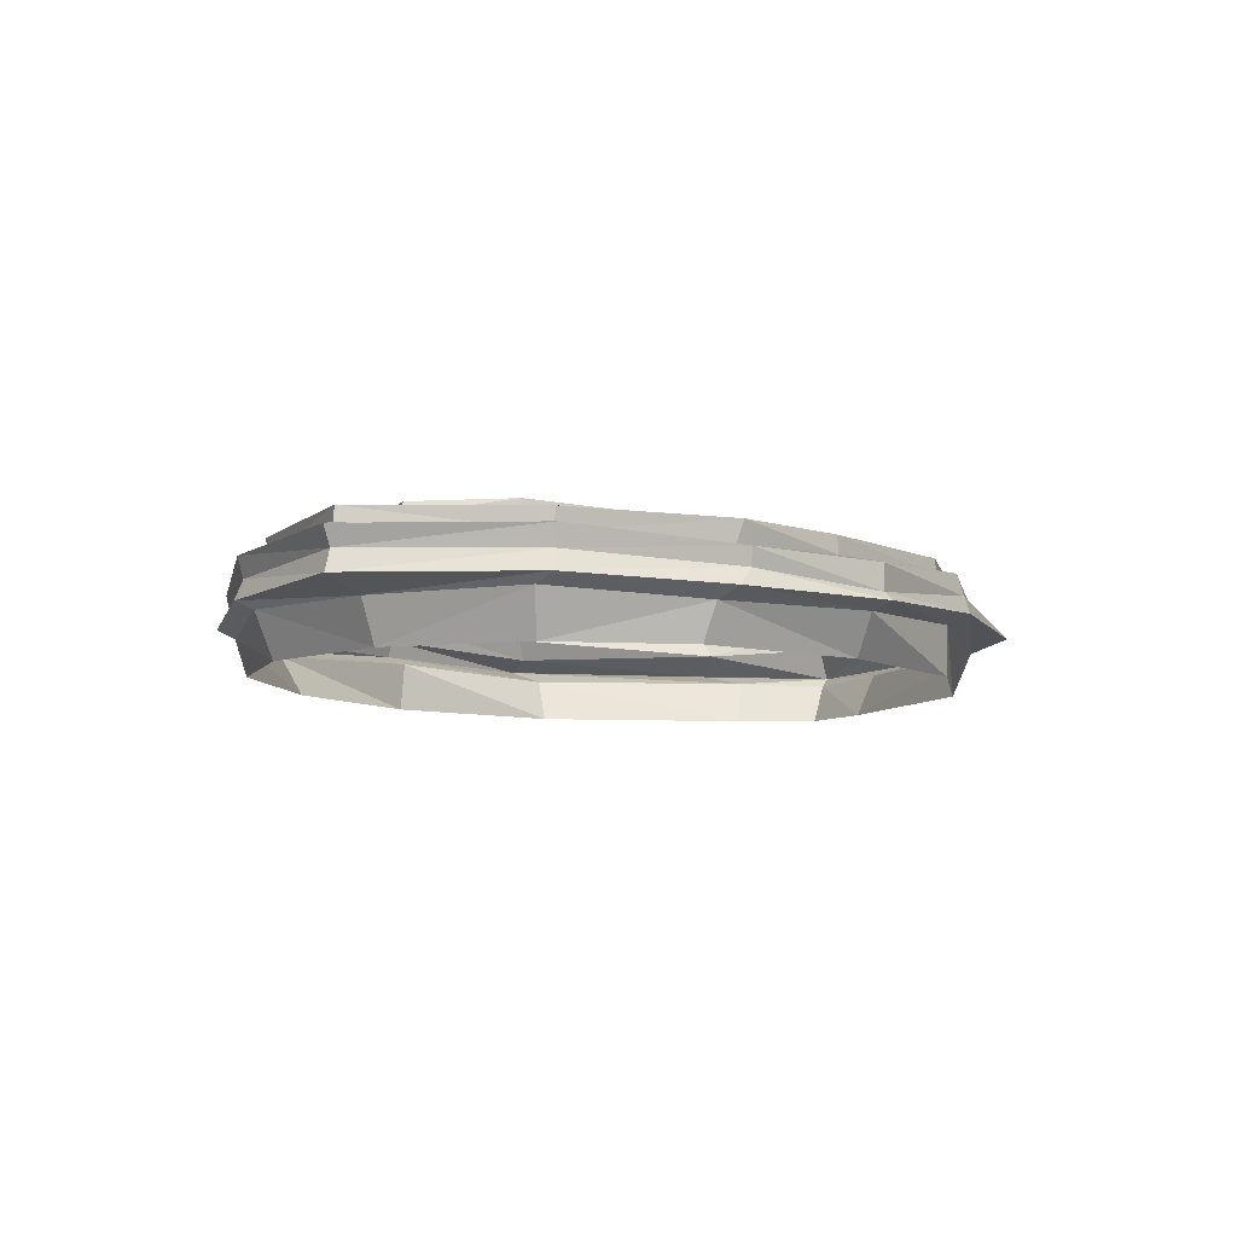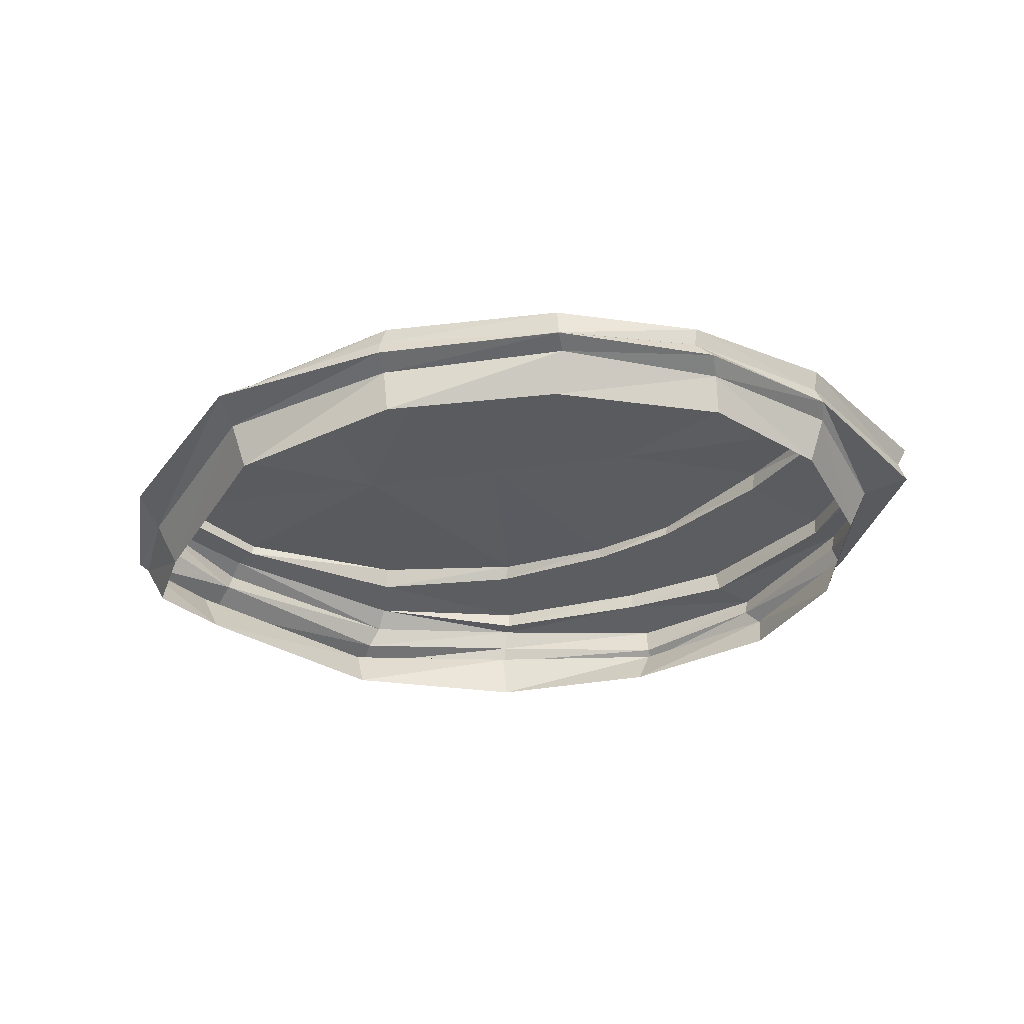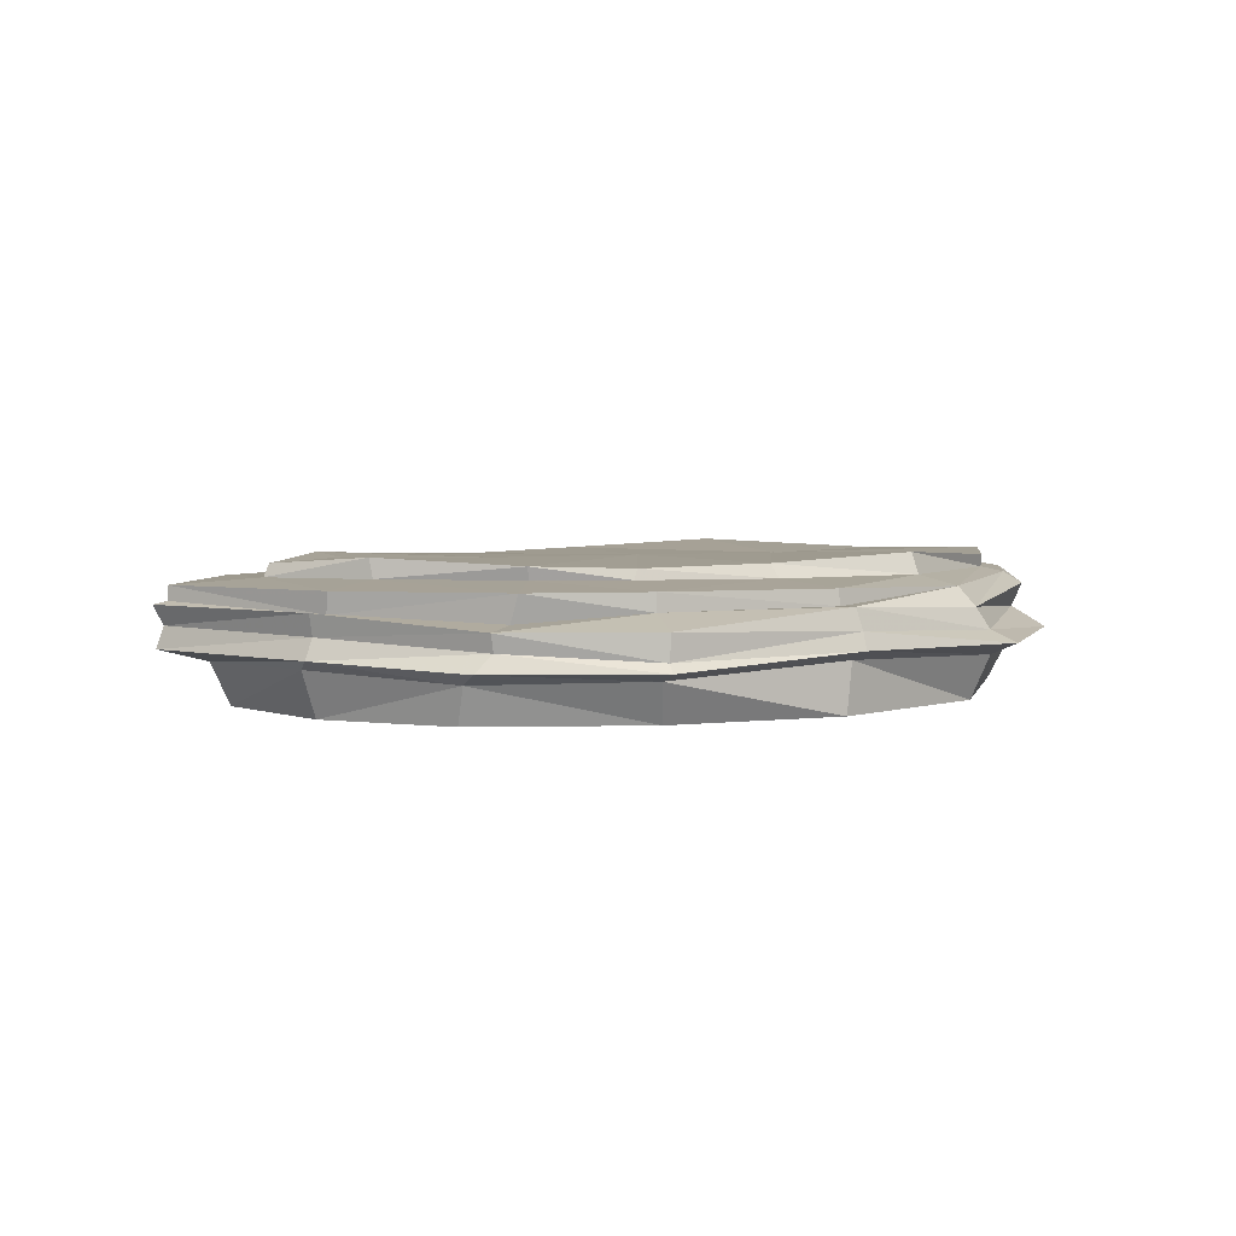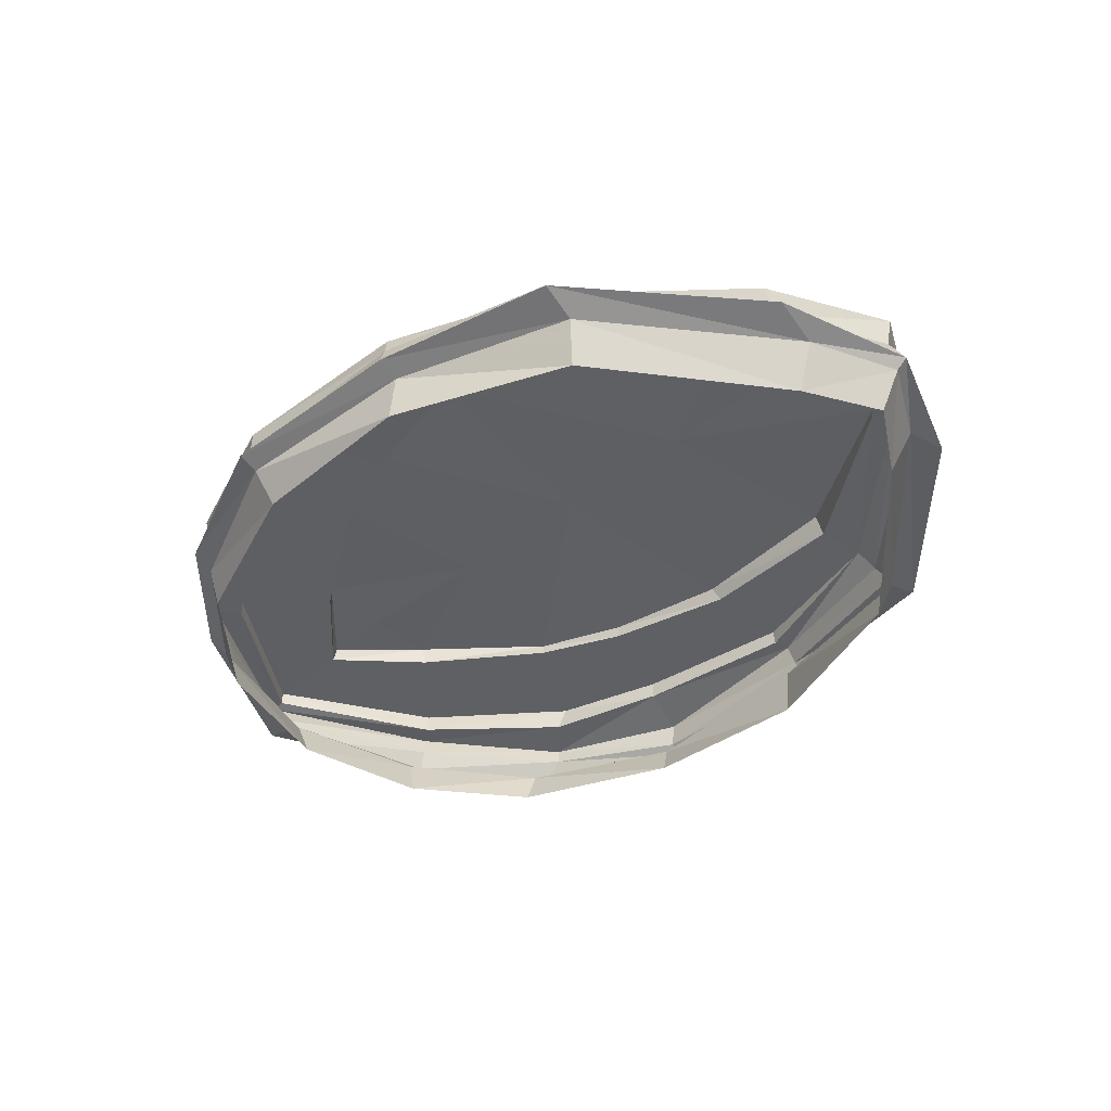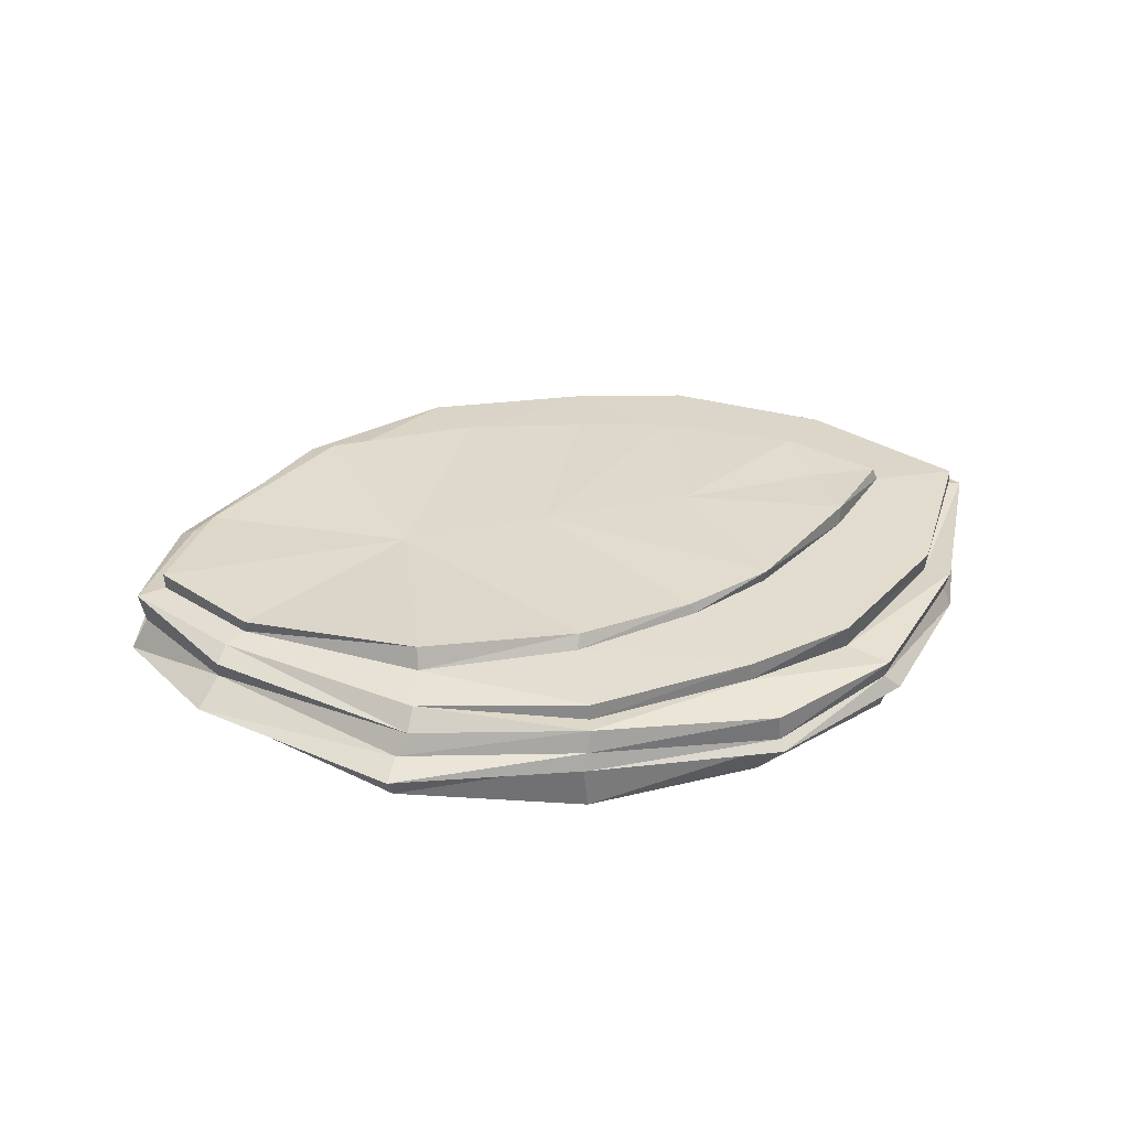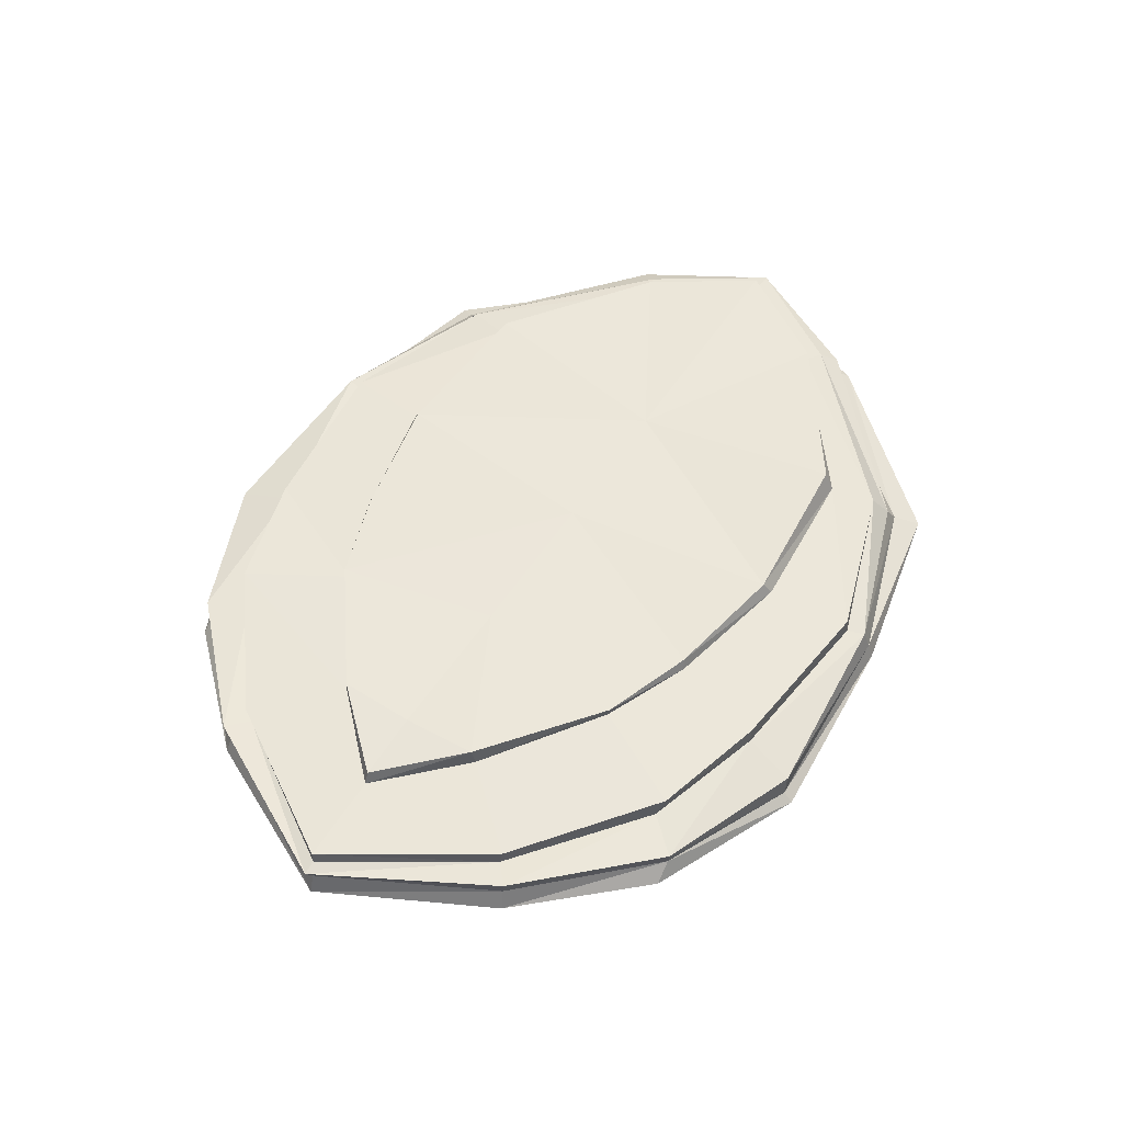
<metadata>
{"format":"obj","ext":"obj","renderer":"f3d","projection":"perspective","resolution":1024,"background":"white","views":[{"elev":-7.6,"azim":-58.7,"up":"+Z"},{"elev":-33.5,"azim":-168.8,"up":"+Z"},{"elev":3.9,"azim":-25.8,"up":"+Z"},{"elev":-41.6,"azim":42.3,"up":"+Z"},{"elev":32.4,"azim":163.6,"up":"+Z"},{"elev":53.7,"azim":-57.8,"up":"+Z"}]}
</metadata>
<code>
g huodong_fuben_416_pingtai01
v -231.5 -60.82 117.5
v -288.3 -3.8e-05 111.9
v -292.6 8.1e-05 101.5
v -229.4 -63.11 101.5
v 39.06 -176.8 112.7
v 43.47 -182.9 101.5
v 170.2 -174.2 101.5
v 168.6 -167.2 118.6
v 141 3.2e-05 112.7
v 17.71 1.2e-05 113
v 39.06 -176.8 112.7
v 168.6 -167.2 118.6
v -60.53 -157.5 110
v -63.88 -159.3 101.5
v -110.4 -9e-06 113
v -135.9 -131.7 111.9
v -60.53 -157.5 110
v 290.8 -84.23 111.6
v 291.2 -82.09 101.5
v 343.4 6.2e-05 101.5
v 344.1 6.5e-05 114.1
v -135.9 -131.7 111.9
v -134.3 -129.5 101.5
v -231.5 -60.82 117.5
v -232.6 -2.8e-05 115.4
v -285.6 -125.2 97.47
v -229.4 -63.11 101.5
v -292.6 8.1e-05 101.5
v -364.8 6.9e-05 97.47
v 170.2 -174.2 101.5
v 43.47 -182.9 101.5
v 52.89 -250.8 97.47
v 182.6 -209.4 94.27
v -368.3 -6e-05 67.93
v -299.1 -133.8 66.2
v -302.5 -137 83.17
v -376.2 -5.8e-05 83.48
v -206 -230.6 72.63
v -93.26 -275.9 72.63
v -83.87 -235.1 82.95
v -180.2 -202.7 75.56
v -63.88 -159.3 101.5
v -83.8 -234.8 97.47
v 53.7 -251.8 84.71
v 343.4 6.2e-05 101.5
v 291.2 -82.09 101.5
v 307.7 -90.52 97.47
v 367 6.5e-05 97.47
v -134.3 -129.5 101.5
v -176.8 -209.2 97.47
v 61.23 -270.7 67.88
v 61.62 -275.2 54.12
v 212.7 -244.8 52.54
v 201.1 -225.4 61.82
v 336.4 -109.2 52.47
v 316.2 -90.51 68.96
v 376.2 5.7e-05 47.87
v 362 6e-05 73.58
v -284.9 -122.1 80.38
v -374.1 -6.4e-05 50.77
v -305.5 -136.6 50.04
v 57.65 -266.3 85.19
v 190.4 -221.9 78.99
v -203.4 -228.3 58.42
v -94.5 -275.5 51.57
v -95.88 -283.6 44.73
v -218.3 -228.7 44.64
v -218.1 -210.1 35.91
v -95.51 -266.7 38.45
v 60.81 -256.8 46.45
v -334.3 6.2e-05 40.24
v -302.9 -119.9 42.65
v -318.4 5.8e-05 6.51
v -289.8 -112.4 6.51
v -217.4 -198.5 6.51
v -87.18 -250.8 6.51
v 56.57 -257.3 6.51
v 209.8 -213.5 41.89
v 331.9 -68.39 43.33
v 366.8 5.4e-05 39.97
v 200.3 -200.8 6.51
v 313.8 -60.52 6.51
v 348.9 4.5e-05 6.51
v 317.5 -103.1 88.55
v -364.8 6.6e-05 85.81
v -231.5 60.82 117.5
v -229.4 63.11 101.5
v 39.06 176.8 112.7
v 168.6 167.2 118.6
v 170.2 174.2 101.5
v 43.47 182.9 101.5
v 168.6 167.2 118.6
v 39.06 176.8 112.7
v -60.53 157.5 110
v -63.88 159.3 101.5
v -60.53 157.5 110
v -135.9 131.7 111.9
v 290.8 84.23 111.6
v 291.2 82.09 101.5
v -135.9 131.7 111.9
v -134.3 129.5 101.5
v -231.5 60.82 117.5
v -285.6 125.2 97.47
v -229.4 63.11 101.5
v 170.2 174.2 101.5
v 182.6 209.4 94.27
v 52.89 250.8 97.47
v 43.47 182.9 101.5
v -302.5 137 83.17
v -299.1 133.8 66.2
v -206 230.6 72.63
v -180.2 202.7 75.56
v -83.87 235.1 82.95
v -93.26 275.9 72.63
v -83.8 234.8 97.47
v -63.88 159.3 101.5
v 53.7 251.8 84.71
v 307.7 90.52 97.47
v 291.2 82.09 101.5
v -134.3 129.5 101.5
v -176.8 209.2 97.47
v 61.23 270.7 67.88
v 201.1 225.4 61.82
v 212.7 244.8 52.54
v 61.62 275.2 54.12
v 316.2 90.51 68.96
v 336.4 109.2 52.47
v -284.9 122.1 80.38
v -305.5 136.6 50.04
v 57.65 266.3 85.19
v 190.4 221.9 78.99
v -94.5 275.5 51.57
v -203.4 228.3 58.42
v -95.88 283.6 44.73
v -218.3 228.7 44.64
v -95.51 266.7 38.45
v -218.1 210.1 35.91
v 60.81 256.8 46.45
v -302.9 119.9 42.65
v -289.8 112.4 6.51
v -217.4 198.5 6.51
v -87.18 250.8 6.51
v 56.57 257.3 6.51
v 209.8 213.5 41.89
v 331.9 68.39 43.33
v 200.3 200.8 6.51
v 313.8 60.52 6.51
v 317.5 103.1 88.55
v 290.8 -84.23 111.6
v -288.3 -3.8e-05 111.9
v 344.1 6.5e-05 114.1
v 290.8 84.23 111.6
f 1 2 3
f 3 4 1
f 5 6 7
f 7 8 5
f 9 10 11
f 11 12 9
f 13 14 6
f 6 5 13
f 10 15 16
f 16 17 10
f 18 19 20
f 20 21 18
f 22 23 14
f 14 13 22
f 24 16 15
f 15 25 24
f 22 1 4
f 4 23 22
f 8 7 19
f 19 18 8
f 26 27 28
f 28 29 26
f 30 31 32
f 32 33 30
f 34 35 36
f 36 37 34
f 38 39 40
f 40 41 38
f 31 42 43
f 43 32 31
f 43 40 44
f 44 32 43
f 45 46 47
f 47 48 45
f 49 50 43
f 43 42 49
f 27 26 50
f 50 49 27
f 46 30 33
f 33 47 46
f 51 52 53
f 53 54 51
f 54 53 55
f 55 56 54
f 56 55 57
f 57 58 56
f 40 43 50
f 50 41 40
f 50 26 59
f 59 41 50
f 60 61 35
f 35 34 60
f 36 38 41
f 41 59 36
f 40 39 62
f 62 44 40
f 62 63 33
f 33 44 62
f 38 64 65
f 65 39 38
f 65 66 52
f 52 51 65
f 67 68 69
f 69 66 67
f 66 69 70
f 70 52 66
f 71 72 61
f 61 60 71
f 61 72 68
f 68 67 61
f 73 74 72
f 72 71 73
f 74 75 68
f 68 72 74
f 68 75 76
f 76 69 68
f 69 76 77
f 77 70 69
f 52 70 78
f 78 53 52
f 53 78 79
f 79 55 53
f 79 80 57
f 57 55 79
f 70 77 81
f 81 78 70
f 78 81 82
f 82 79 78
f 82 83 80
f 80 79 82
f 61 67 64
f 64 35 61
f 64 67 66
f 66 65 64
f 56 84 63
f 63 54 56
f 51 62 39
f 39 65 51
f 48 84 56
f 56 58 48
f 37 36 59
f 59 85 37
f 86 87 3
f 3 2 86
f 88 89 90
f 90 91 88
f 9 92 93
f 93 10 9
f 94 88 91
f 91 95 94
f 10 96 97
f 97 15 10
f 98 21 20
f 20 99 98
f 100 94 95
f 95 101 100
f 102 25 15
f 15 97 102
f 100 101 87
f 87 86 100
f 89 98 99
f 99 90 89
f 103 29 28
f 28 104 103
f 105 106 107
f 107 108 105
f 34 37 109
f 109 110 34
f 111 112 113
f 113 114 111
f 108 107 115
f 115 116 108
f 115 107 117
f 117 113 115
f 45 48 118
f 118 119 45
f 120 116 115
f 115 121 120
f 104 120 121
f 121 103 104
f 119 118 106
f 106 105 119
f 122 123 124
f 124 125 122
f 123 126 127
f 127 124 123
f 126 58 57
f 57 127 126
f 113 112 121
f 121 115 113
f 121 112 128
f 128 103 121
f 60 34 110
f 110 129 60
f 109 128 112
f 112 111 109
f 113 117 130
f 130 114 113
f 130 117 106
f 106 131 130
f 111 114 132
f 132 133 111
f 132 122 125
f 125 134 132
f 135 134 136
f 136 137 135
f 134 125 138
f 138 136 134
f 71 60 129
f 129 139 71
f 129 135 137
f 137 139 129
f 73 71 139
f 139 140 73
f 140 139 137
f 137 141 140
f 137 136 142
f 142 141 137
f 136 138 143
f 143 142 136
f 125 124 144
f 144 138 125
f 124 127 145
f 145 144 124
f 145 127 57
f 57 80 145
f 138 144 146
f 146 143 138
f 144 145 147
f 147 146 144
f 147 145 80
f 80 83 147
f 129 110 133
f 133 135 129
f 133 132 134
f 134 135 133
f 126 123 131
f 131 148 126
f 122 132 114
f 114 130 122
f 48 58 126
f 126 148 48
f 37 85 128
f 128 109 37
f 10 17 11
f 9 12 149
f 150 24 25
f 151 9 149
f 33 32 44
f 47 84 48
f 36 35 38
f 59 26 29
f 35 64 38
f 33 63 47
f 54 63 62
f 54 62 51
f 63 84 47
f 59 29 85
f 10 93 96
f 9 152 92
f 150 25 102
f 151 152 9
f 106 117 107
f 118 48 148
f 109 111 110
f 128 29 103
f 110 111 133
f 106 118 131
f 123 130 131
f 123 122 130
f 131 118 148
f 128 85 29

</code>
